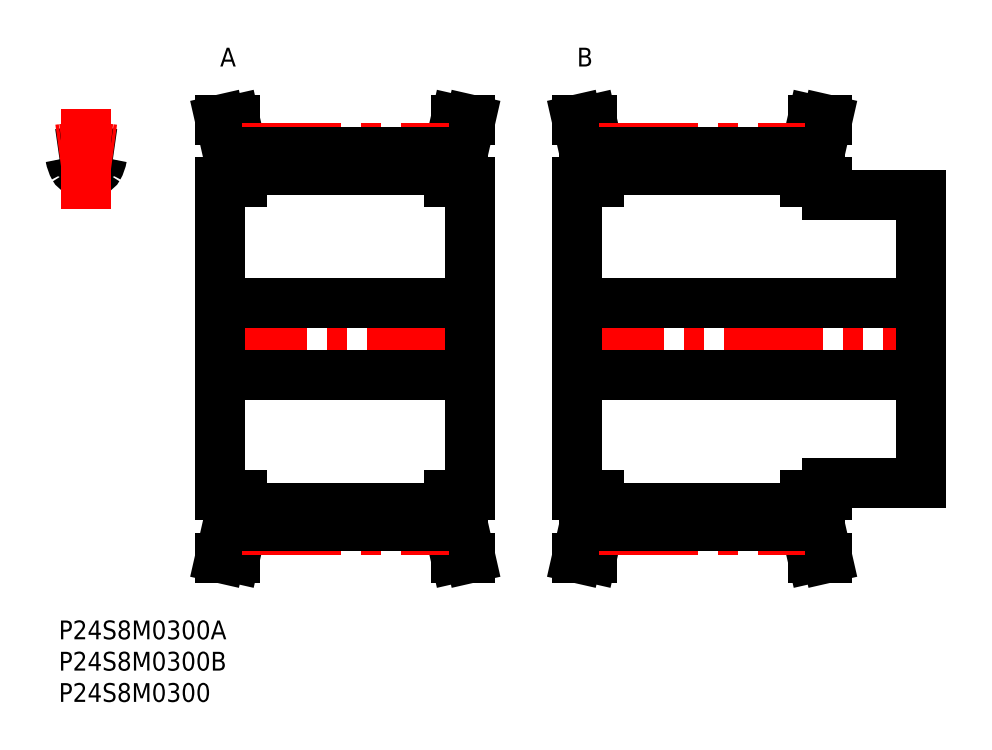
<metadata>
{"format":"dxf","ext":"dxf","renderer":"ezdxf+matplotlib","layout":"modelspace","background":"white","min_lineweight":24,"dpi":150}
</metadata>
<code>
0
SECTION
2
ENTITIES
0
INSERT
8
MSM_CONTINUOUS
2
*U31
10
0
20
0
30
0
0
INSERT
8
MSM_CONTINUOUS
2
*U32
10
0
20
0
30
0
0
INSERT
8
MSM_CONTINUOUS
2
*U33
10
0
20
0
30
0
0
INSERT
8
MSM_CONTINUOUS
2
*U34
10
0
20
0
30
0
0
INSERT
8
MSM_CONTINUOUS
2
*U35
10
0
20
0
30
0
0
LINE
8
MSM_CENTER
10
23.82
20
45
30
0
11
67.72
21
45
31
0
0
LINE
8
MSM_CONTINUOUS
10
26.97
20
74.74
30
0
11
26.97
21
70
31
0
0
LINE
8
MSM_CONTINUOUS
10
29.27
20
70
30
0
11
29.27
21
75
31
0
0
LINE
8
MSM_CONTINUOUS
10
62.27
20
75
30
0
11
62.27
21
70
31
0
0
LINE
8
MSM_CONTINUOUS
10
64.57
20
70
30
0
11
64.57
21
74.74
31
0
0
LINE
8
MSM_CONTINUOUS
10
65.77
20
20
30
0
11
65.77
21
70
31
0
0
LINE
8
MSM_CONTINUOUS
10
25.77
20
70
30
0
11
25.77
21
20
31
0
0
LINE
8
MSM_CONTINUOUS
10
26.97
20
20
30
0
11
26.97
21
15.26
31
0
0
LINE
8
MSM_CONTINUOUS
10
29.27
20
15
30
0
11
29.27
21
20
31
0
0
LINE
8
MSM_CONTINUOUS
10
62.27
20
20
30
0
11
62.27
21
15
31
0
0
LINE
8
MSM_CONTINUOUS
10
64.57
20
15.26
30
0
11
64.57
21
20
31
0
0
LINE
8
MSM_CONTINUOUS
10
29.27
20
17.96
30
0
11
62.27
21
17.96
31
0
0
LINE
8
MSM_CONTINUOUS
10
62.27
20
72.04
30
0
11
29.27
21
72.04
31
0
0
LINE
8
MSM_CONTINUOUS
10
25.77
20
39.25
30
0
11
65.77
21
39.25
31
0
0
LINE
8
MSM_CONTINUOUS
10
65.77
20
50.75
30
0
11
25.77
21
50.75
31
0
0
LINE
8
MSM_CONTINUOUS
10
62.27
20
20
30
0
11
65.77
21
20
31
0
0
LINE
8
MSM_CONTINUOUS
10
65.77
20
70
30
0
11
62.27
21
70
31
0
0
LINE
8
MSM_CONTINUOUS
10
65.77
20
10
30
0
11
64.57
21
15.26
31
0
0
LINE
8
MSM_CONTINUOUS
10
64.57
20
74.74
30
0
11
65.77
21
80
31
0
0
LINE
8
MSM_CONTINUOUS
10
63.42
20
10
30
0
11
65.77
21
10
31
0
0
LINE
8
MSM_CONTINUOUS
10
65.77
20
80
30
0
11
63.42
21
80
31
0
0
LINE
8
MSM_CONTINUOUS
10
62.27
20
15
30
0
11
63.42
21
10
31
0
0
LINE
8
MSM_CONTINUOUS
10
63.42
20
80
30
0
11
62.27
21
75
31
0
0
LINE
8
MSM_CONTINUOUS
10
29.27
20
75
30
0
11
28.13
21
80
31
0
0
LINE
8
MSM_CONTINUOUS
10
28.13
20
10
30
0
11
29.27
21
15
31
0
0
LINE
8
MSM_CONTINUOUS
10
25.77
20
10
30
0
11
28.13
21
10
31
0
0
LINE
8
MSM_CONTINUOUS
10
28.13
20
80
30
0
11
25.77
21
80
31
0
0
LINE
8
MSM_CONTINUOUS
10
25.77
20
80
30
0
11
26.97
21
74.74
31
0
0
LINE
8
MSM_CONTINUOUS
10
26.97
20
15.26
30
0
11
25.77
21
10
31
0
0
LINE
8
MSM_CONTINUOUS
10
25.77
20
20
30
0
11
29.27
21
20
31
0
0
LINE
8
MSM_CONTINUOUS
10
29.27
20
70
30
0
11
25.77
21
70
31
0
0
ARC
8
MSM_CONTINUOUS
10
5.622
20
72.71
30
0
40
0.8
50
258.1
51
330.6
0
ARC
8
MSM_CONTINUOUS
10
1.787
20
74.87
30
0
40
5.2
50
330.6
51
350.5
0
ARC
8
MSM_CONTINUOUS
10
7.705
20
73.88
30
0
40
0.8
50
83.45
51
170.5
0
ARC
8
MSM_CONTINUOUS
10
3.153
20
72.71
30
0
40
0.8
50
209.4
51
281.9
0
ARC
8
MSM_CONTINUOUS
10
4.387
20
66.84
30
0
40
5.2
50
78.13
51
101.9
0
ARC
8
MSM_CONTINUOUS
10
4.387
20
45
30
0
40
29.87
50
96.55
51
98.45
0
ARC
8
MSM_CONTINUOUS
10
6.987
20
74.87
30
0
40
5.2
50
189.5
51
209.4
0
ARC
8
MSM_CONTINUOUS
10
1.07
20
73.88
30
0
40
0.8
50
9.497
51
96.55
0
ARC
8
MSM_CONTINUOUS
10
4.387
20
45
30
0
40
29.87
50
81.55
51
83.45
0
LINE
8
MSM_CENTER
10
4.387
20
65.79
30
0
11
4.387
21
81.75
31
0
0
ARC
8
MSM_CENTER
10
4.387
20
45
30
0
40
30.56
50
81.75
51
98.25
0
LINE
8
MSM_CENTER
10
29.27
20
75.56
30
0
11
62.27
21
75.56
31
0
0
LINE
8
MSM_CONTINUOUS
10
62.27
20
74.87
30
0
11
29.27
21
74.87
31
0
0
LINE
8
MSM_CENTER
10
29.27
20
14.44
30
0
11
62.27
21
14.44
31
0
0
LINE
8
MSM_CONTINUOUS
10
62.27
20
15.13
30
0
11
29.27
21
15.13
31
0
0
LINE
8
MSM_CENTER
10
80.82
20
45
30
0
11
139.7
21
45
31
0
0
LINE
8
MSM_CONTINUOUS
10
83.97
20
74.74
30
0
11
83.97
21
70
31
0
0
LINE
8
MSM_CONTINUOUS
10
86.27
20
70
30
0
11
86.27
21
75
31
0
0
LINE
8
MSM_CONTINUOUS
10
119.3
20
75
30
0
11
119.3
21
70
31
0
0
LINE
8
MSM_CONTINUOUS
10
121.6
20
70
30
0
11
121.6
21
74.74
31
0
0
LINE
8
MSM_CONTINUOUS
10
122.8
20
68
30
0
11
122.8
21
70
31
0
0
LINE
8
MSM_CONTINUOUS
10
82.77
20
70
30
0
11
82.77
21
20
31
0
0
LINE
8
MSM_CONTINUOUS
10
83.97
20
20
30
0
11
83.97
21
15.26
31
0
0
LINE
8
MSM_CONTINUOUS
10
86.27
20
15
30
0
11
86.27
21
20
31
0
0
LINE
8
MSM_CONTINUOUS
10
119.3
20
20
30
0
11
119.3
21
15
31
0
0
LINE
8
MSM_CONTINUOUS
10
121.6
20
15.26
30
0
11
121.6
21
20
31
0
0
LINE
8
MSM_CONTINUOUS
10
122.8
20
20
30
0
11
122.8
21
22
31
0
0
LINE
8
MSM_CONTINUOUS
10
137.8
20
22
30
0
11
137.8
21
68
31
0
0
LINE
8
MSM_CONTINUOUS
10
86.27
20
17.96
30
0
11
119.3
21
17.96
31
0
0
LINE
8
MSM_CONTINUOUS
10
119.3
20
72.04
30
0
11
86.27
21
72.04
31
0
0
LINE
8
MSM_CONTINUOUS
10
82.77
20
39.25
30
0
11
137.8
21
39.25
31
0
0
LINE
8
MSM_CONTINUOUS
10
137.8
20
50.75
30
0
11
82.77
21
50.75
31
0
0
LINE
8
MSM_CONTINUOUS
10
122.8
20
22
30
0
11
137.8
21
22
31
0
0
LINE
8
MSM_CONTINUOUS
10
137.8
20
68
30
0
11
122.8
21
68
31
0
0
LINE
8
MSM_CONTINUOUS
10
119.3
20
20
30
0
11
122.8
21
20
31
0
0
LINE
8
MSM_CONTINUOUS
10
122.8
20
70
30
0
11
119.3
21
70
31
0
0
LINE
8
MSM_CONTINUOUS
10
122.8
20
10
30
0
11
121.6
21
15.26
31
0
0
LINE
8
MSM_CONTINUOUS
10
121.6
20
74.74
30
0
11
122.8
21
80
31
0
0
LINE
8
MSM_CONTINUOUS
10
120.4
20
10
30
0
11
122.8
21
10
31
0
0
LINE
8
MSM_CONTINUOUS
10
122.8
20
80
30
0
11
120.4
21
80
31
0
0
LINE
8
MSM_CONTINUOUS
10
119.3
20
15
30
0
11
120.4
21
10
31
0
0
LINE
8
MSM_CONTINUOUS
10
120.4
20
80
30
0
11
119.3
21
75
31
0
0
LINE
8
MSM_CONTINUOUS
10
86.27
20
75
30
0
11
85.13
21
80
31
0
0
LINE
8
MSM_CONTINUOUS
10
85.13
20
10
30
0
11
86.27
21
15
31
0
0
LINE
8
MSM_CONTINUOUS
10
82.77
20
10
30
0
11
85.13
21
10
31
0
0
LINE
8
MSM_CONTINUOUS
10
85.13
20
80
30
0
11
82.77
21
80
31
0
0
LINE
8
MSM_CONTINUOUS
10
82.77
20
80
30
0
11
83.97
21
74.74
31
0
0
LINE
8
MSM_CONTINUOUS
10
83.97
20
15.26
30
0
11
82.77
21
10
31
0
0
LINE
8
MSM_CONTINUOUS
10
82.77
20
20
30
0
11
86.27
21
20
31
0
0
LINE
8
MSM_CONTINUOUS
10
86.27
20
70
30
0
11
82.77
21
70
31
0
0
LINE
8
MSM_CENTER
10
86.27
20
75.56
30
0
11
119.3
21
75.56
31
0
0
LINE
8
MSM_CONTINUOUS
10
119.3
20
74.87
30
0
11
86.27
21
74.87
31
0
0
LINE
8
MSM_CENTER
10
86.27
20
14.44
30
0
11
119.3
21
14.44
31
0
0
LINE
8
MSM_CONTINUOUS
10
119.3
20
15.13
30
0
11
86.27
21
15.13
31
0
0
ENDSEC
0
EOF

</code>
